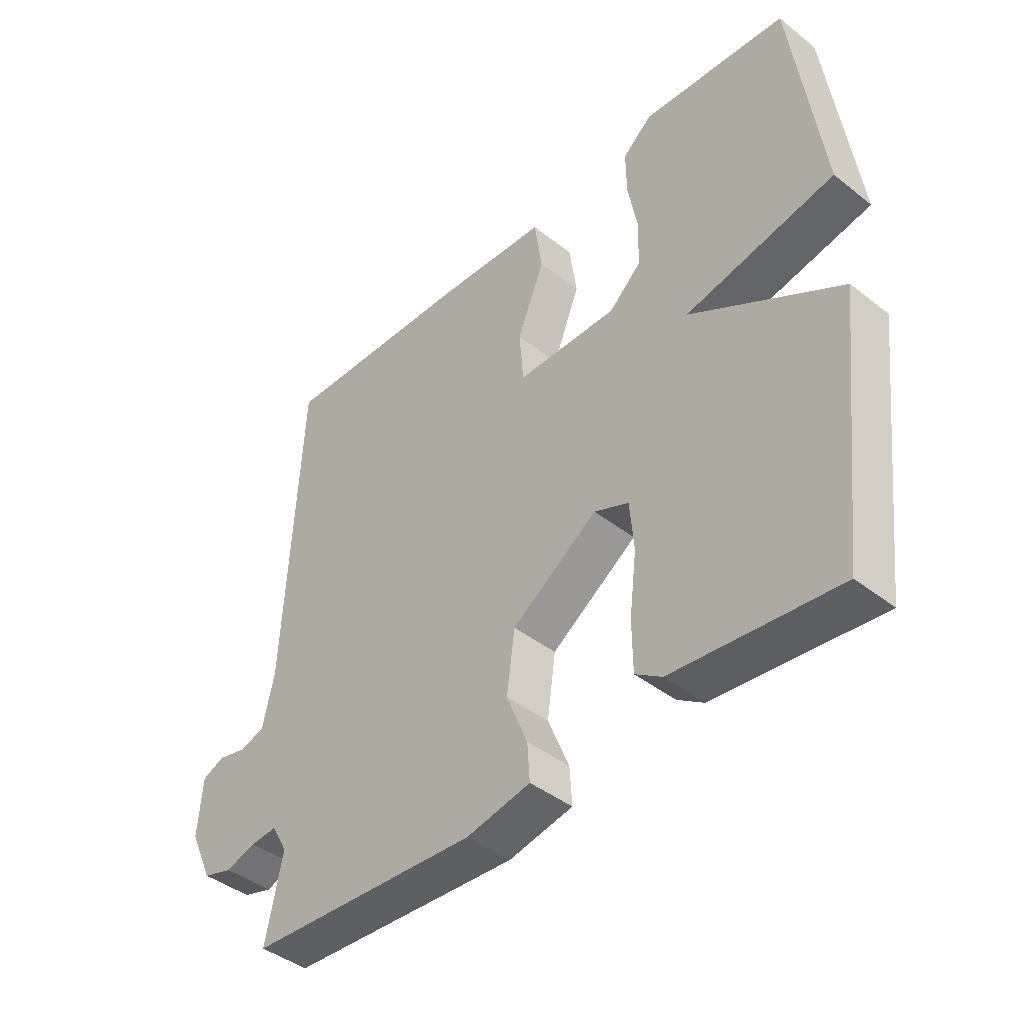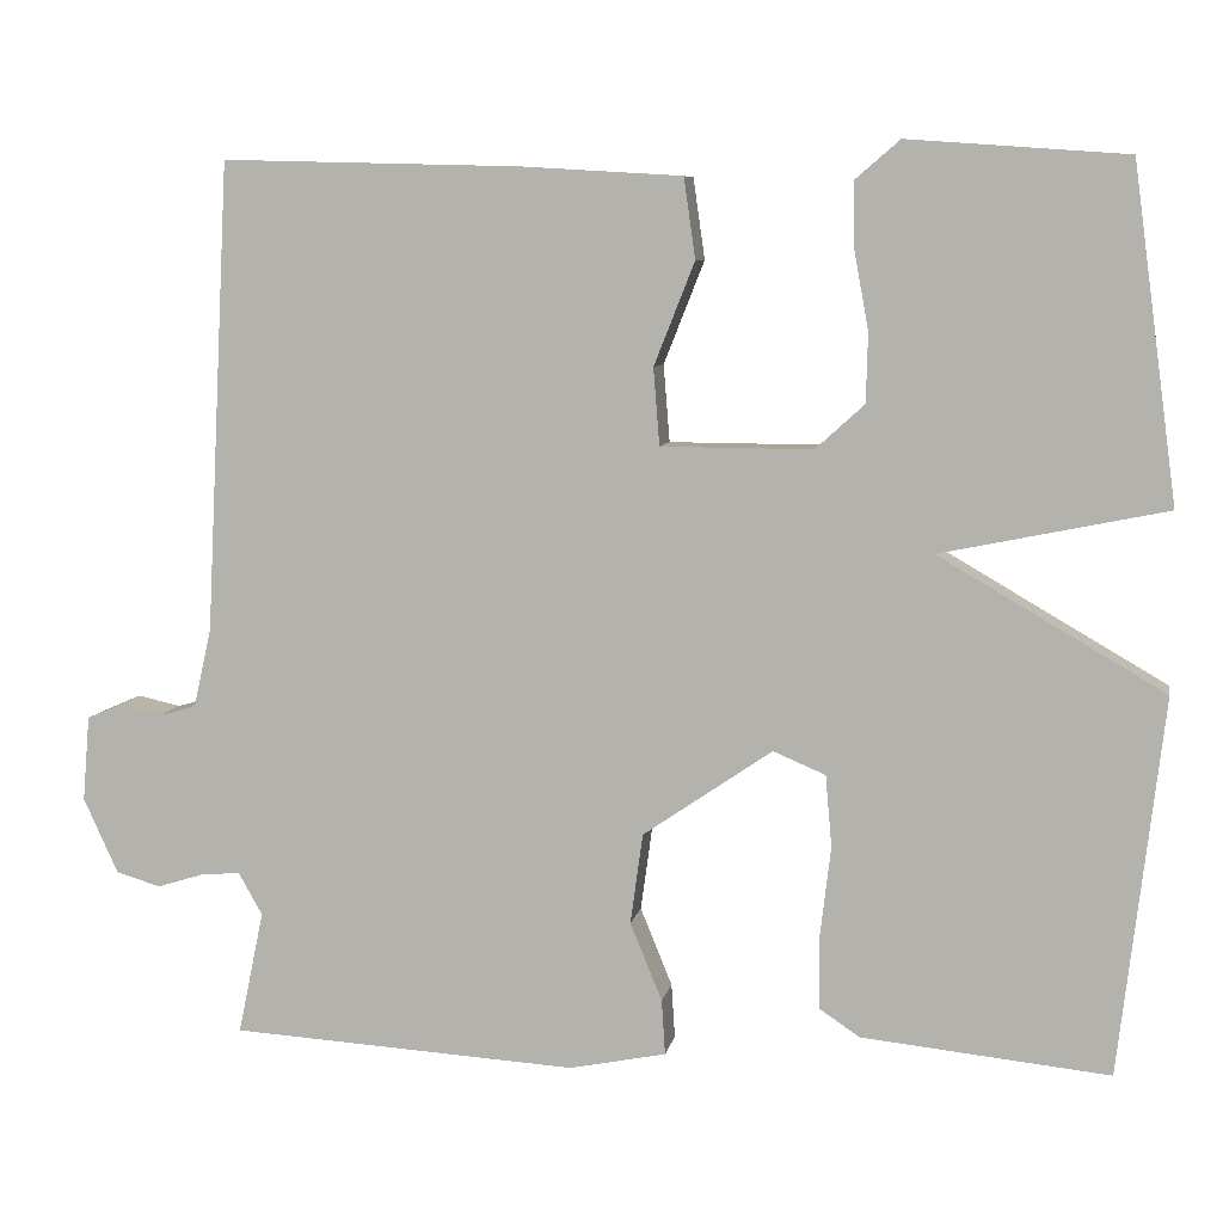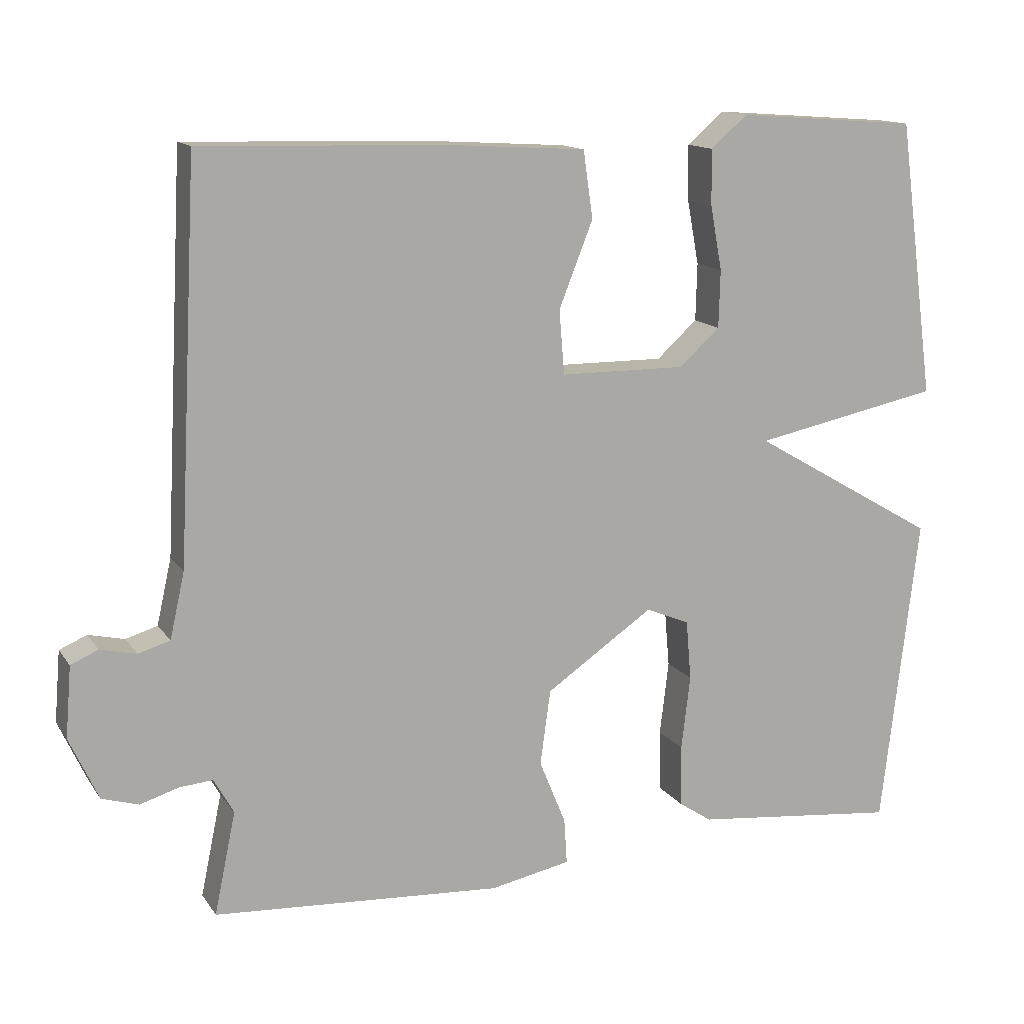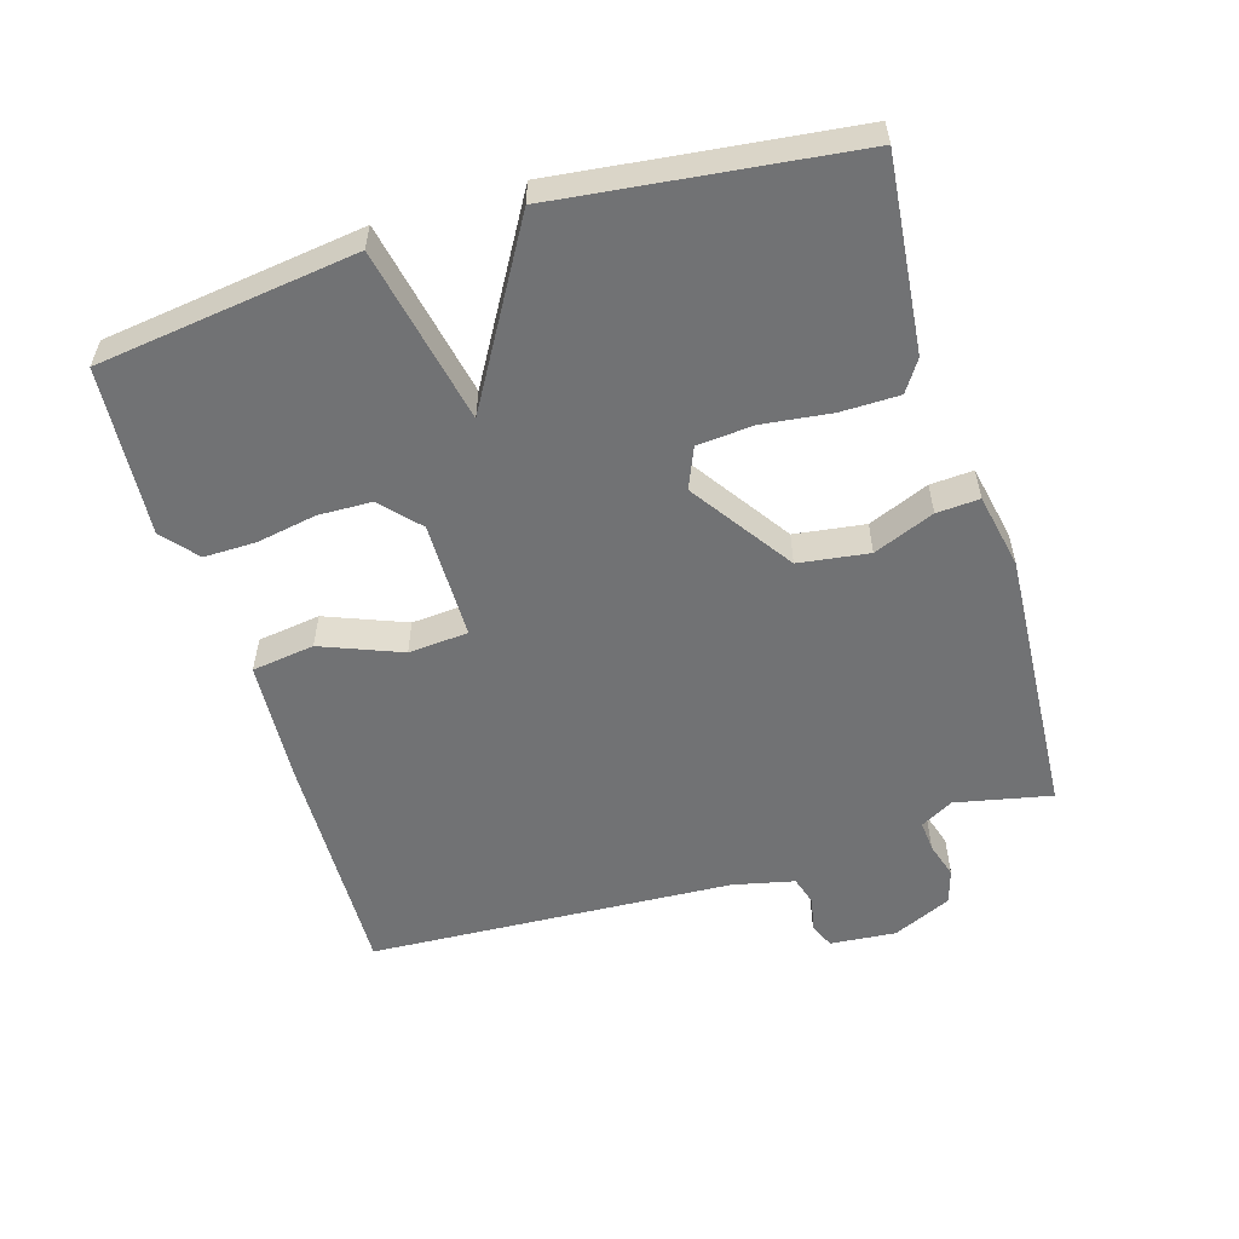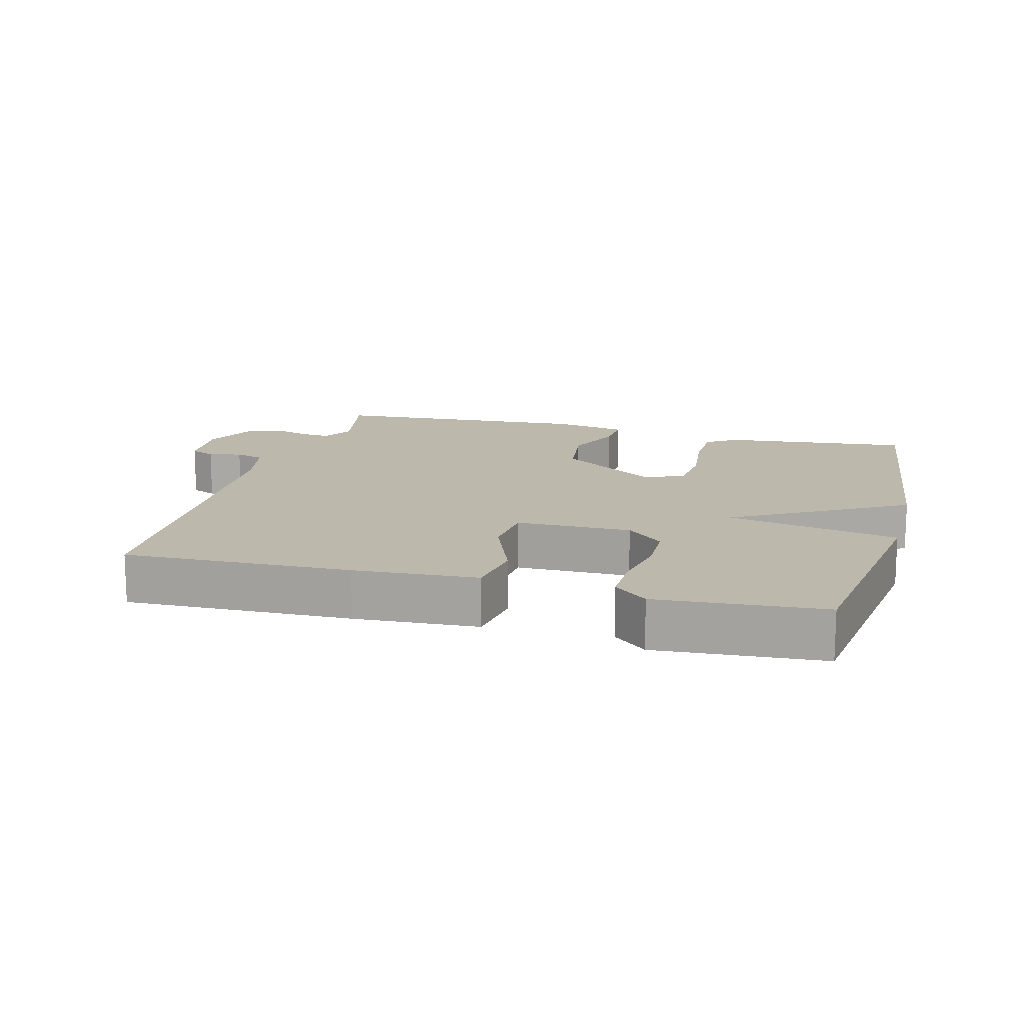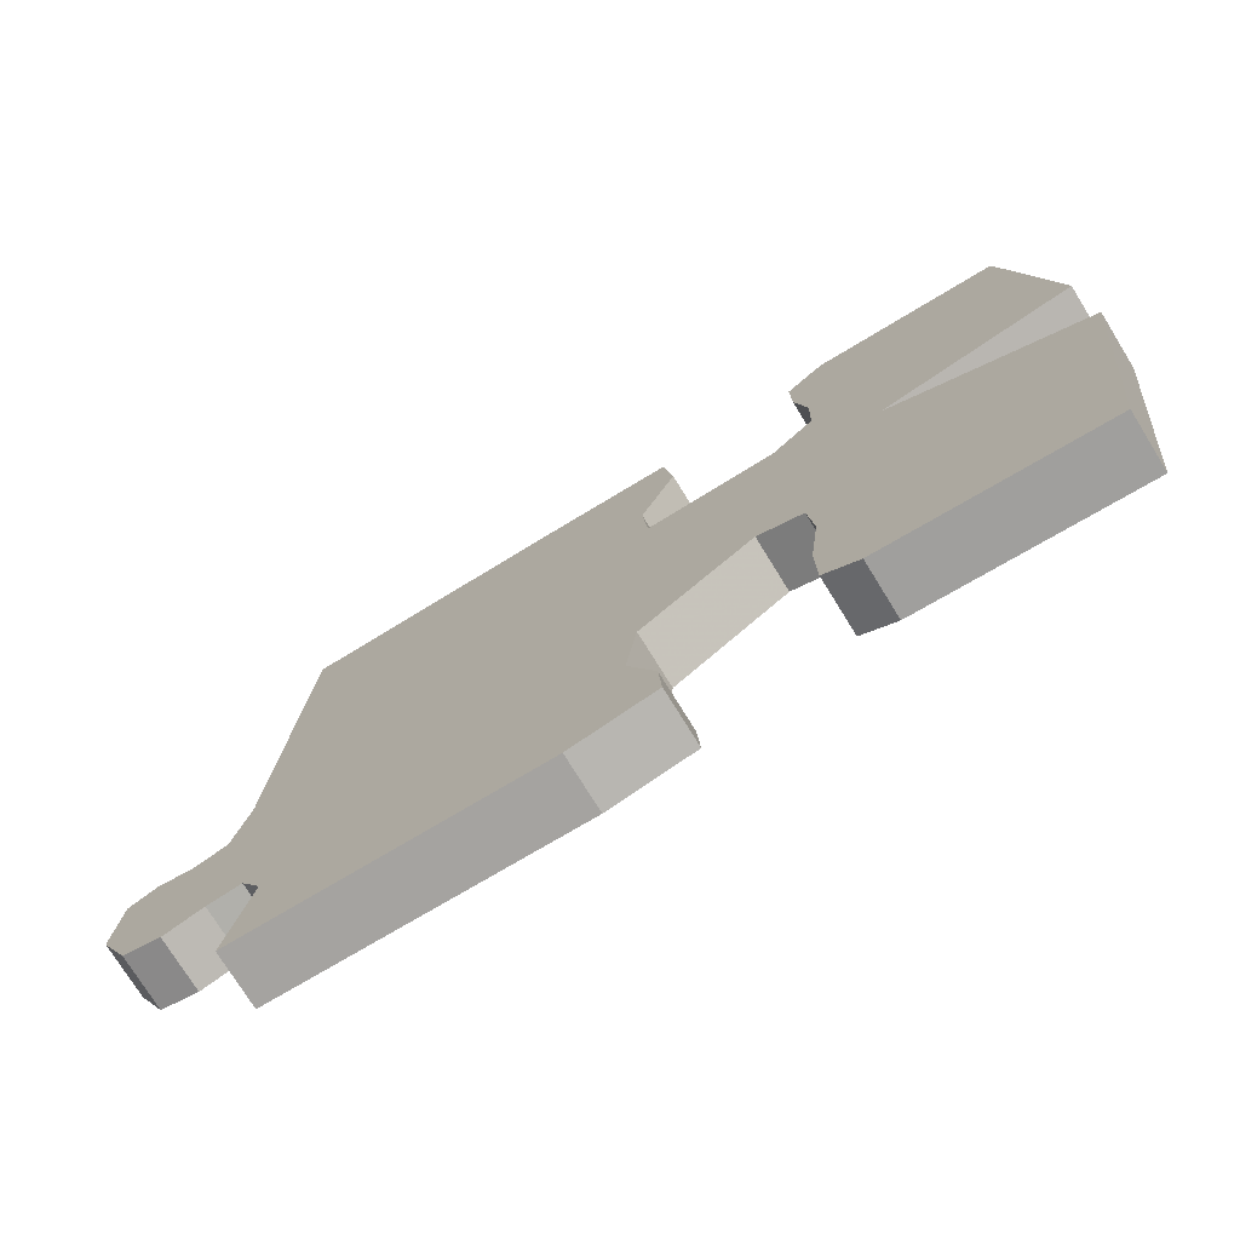
<metadata>
{"format":"obj","ext":"obj","renderer":"f3d","projection":"perspective","resolution":1024,"background":"white","views":[{"elev":-42.5,"azim":46.9,"up":"+Z"},{"elev":7.5,"azim":10.3,"up":"+Z"},{"elev":13.6,"azim":-21.9,"up":"+Z"},{"elev":-55.5,"azim":106.8,"up":"+Y"},{"elev":14.6,"azim":15.0,"up":"+Y"},{"elev":-75.4,"azim":31.7,"up":"+Z"}]}
</metadata>
<code>
v -0.5 0.07 0.5
v -0.164 0.07 0.491
v 0.019 0.07 0.48
v 0.032 0.07 0.389
v -0.014 0.07 0.273
v -0.007 0.07 0.186
v 0.164 0.07 0.185
v 0.219 0.07 0.235
v 0.221 0.07 0.313
v 0.205 0.07 0.4
v 0.204 0.07 0.475
v 0.254 0.07 0.518
v 0.5 0.07 0.5
v 0.55 0.07 0.125
v 0.296 0.07 0.073
v 0.55 0.07 -0.075
v 0.5 0.07 -0.5
v 0.221 0.07 -0.471
v 0.176 0.07 -0.441
v 0.175 0.07 -0.357
v 0.187 0.07 -0.256
v 0.18 0.07 -0.175
v 0.121 0.07 -0.15
v -0.025 0.07 -0.25
v -0.039 0.07 -0.352
v -0.003 0.07 -0.44
v 0.001 0.07 -0.502
v -0.108 0.07 -0.524
v -0.5 0.07 -0.5
v -0.471 0.07 -0.361
v -0.498 0.07 -0.313
v -0.543 0.07 -0.317
v -0.595 0.07 -0.333
v -0.645 0.07 -0.318
v -0.684 0.07 -0.233
v -0.676 0.07 -0.137
v -0.639 0.07 -0.121
v -0.59 0.07 -0.132
v -0.547 0.07 -0.119
v -0.527 0.07 -0.03
v -0.5 0 0.5
v -0.164 0 0.491
v 0.019 0 0.48
v 0.032 0 0.389
v -0.014 0 0.273
v -0.007 0 0.186
v 0.164 0 0.185
v 0.219 0 0.235
v 0.221 0 0.313
v 0.205 0 0.4
v 0.204 0 0.475
v 0.254 0 0.518
v 0.5 0 0.5
v 0.55 0 0.125
v 0.296 0 0.073
v 0.55 0 -0.075
v 0.5 0 -0.5
v 0.221 0 -0.471
v 0.176 0 -0.441
v 0.175 0 -0.357
v 0.187 0 -0.256
v 0.18 0 -0.175
v 0.121 0 -0.15
v -0.025 0 -0.25
v -0.039 0 -0.352
v -0.003 0 -0.44
v 0.001 0 -0.502
v -0.108 0 -0.524
v -0.5 0 -0.5
v -0.471 0 -0.361
v -0.498 0 -0.313
v -0.543 0 -0.317
v -0.595 0 -0.333
v -0.645 0 -0.318
v -0.684 0 -0.233
v -0.676 0 -0.137
v -0.639 0 -0.121
v -0.59 0 -0.132
v -0.547 0 -0.119
v -0.527 0 -0.03
f 36 37 38
f 35 36 38
f 34 35 38
f 33 34 38
f 32 33 38
f 31 32 38 39
f 30 31 39 40
f 28 29 30
f 27 28 30
f 26 27 30
f 25 26 30
f 40 1 2
f 30 40 2
f 25 30 2
f 24 25 2
f 19 20 21
f 18 19 21
f 17 18 21
f 16 17 21
f 15 16 21
f 15 21 22
f 13 14 15
f 12 13 15
f 11 12 15
f 10 11 15
f 9 10 15
f 8 9 15
f 15 22 23
f 8 15 23
f 7 8 23
f 2 3 4 5
f 2 5 6
f 24 2 6
f 6 7 23 24
f 78 77 76
f 78 76 75
f 78 75 74
f 78 74 73
f 78 73 72
f 79 78 72 71
f 80 79 71 70
f 70 69 68
f 70 68 67
f 70 67 66
f 70 66 65
f 42 41 80
f 42 80 70
f 42 70 65
f 42 65 64
f 61 60 59
f 61 59 58
f 61 58 57
f 61 57 56
f 61 56 55
f 62 61 55
f 55 54 53
f 55 53 52
f 55 52 51
f 55 51 50
f 55 50 49
f 55 49 48
f 63 62 55
f 63 55 48
f 63 48 47
f 45 44 43 42
f 46 45 42
f 46 42 64
f 64 63 47 46
f 1 41 42 2
f 2 42 43 3
f 3 43 44 4
f 4 44 45 5
f 5 45 46 6
f 6 46 47 7
f 7 47 48 8
f 8 48 49 9
f 9 49 50 10
f 10 50 51 11
f 11 51 52 12
f 12 52 53 13
f 13 53 54 14
f 14 54 55 15
f 15 55 56 16
f 16 56 57 17
f 17 57 58 18
f 18 58 59 19
f 19 59 60 20
f 20 60 61 21
f 21 61 62 22
f 22 62 63 23
f 23 63 64 24
f 24 64 65 25
f 25 65 66 26
f 26 66 67 27
f 27 67 68 28
f 28 68 69 29
f 29 69 70 30
f 30 70 71 31
f 31 71 72 32
f 32 72 73 33
f 33 73 74 34
f 34 74 75 35
f 35 75 76 36
f 36 76 77 37
f 37 77 78 38
f 38 78 79 39
f 39 79 80 40
f 40 80 41 1

</code>
